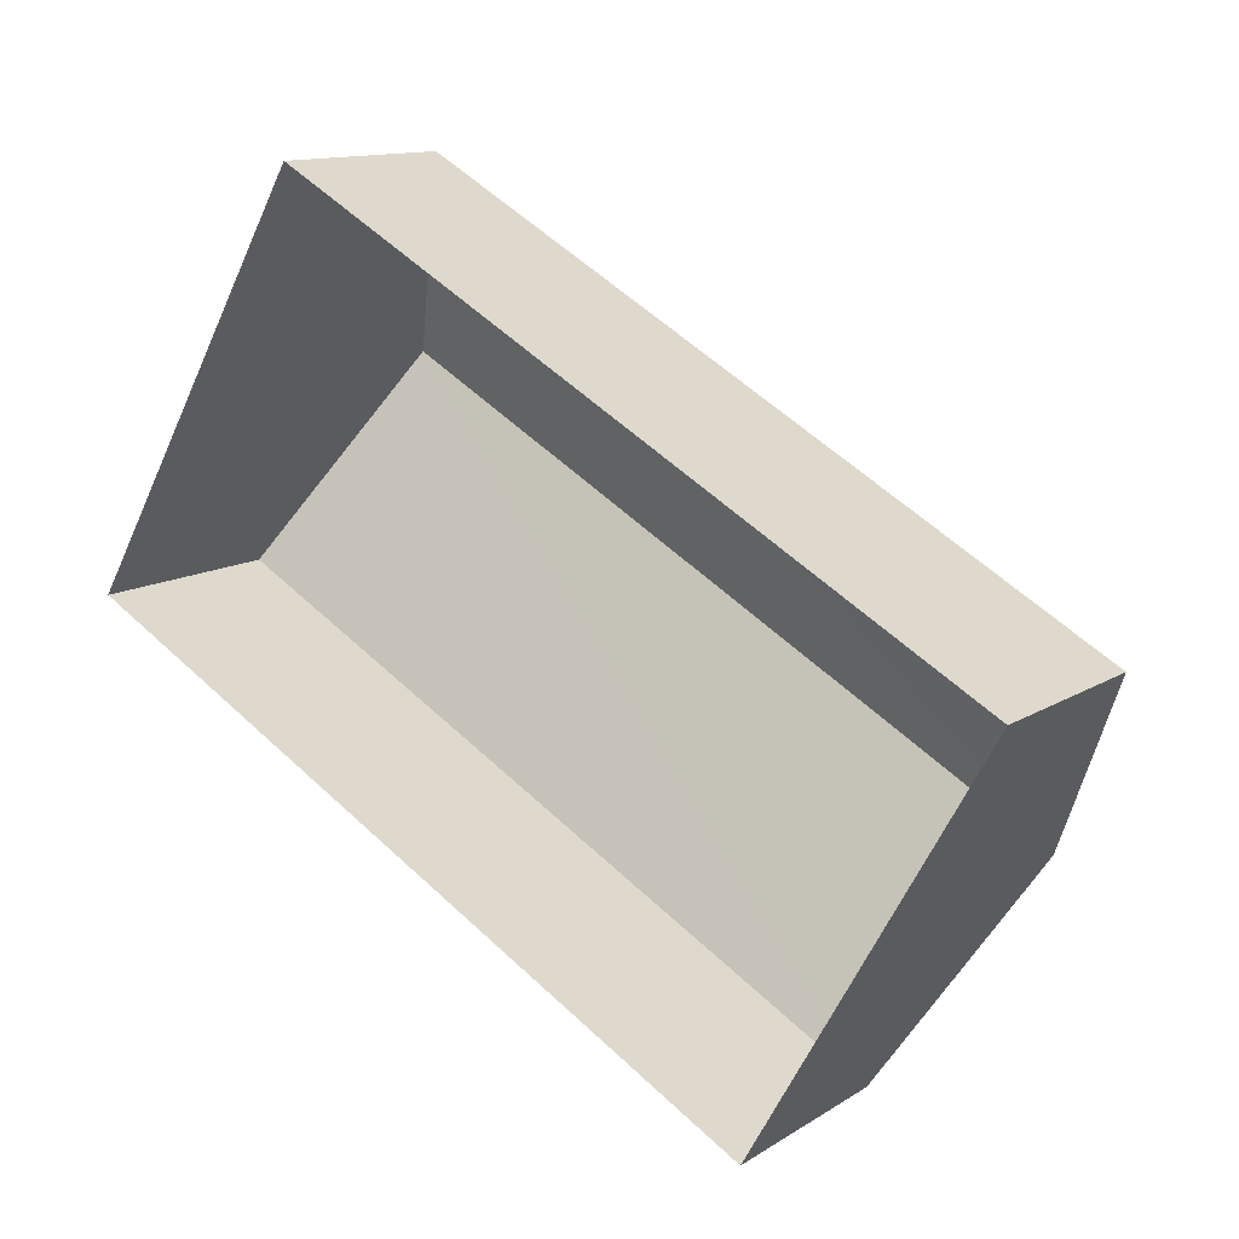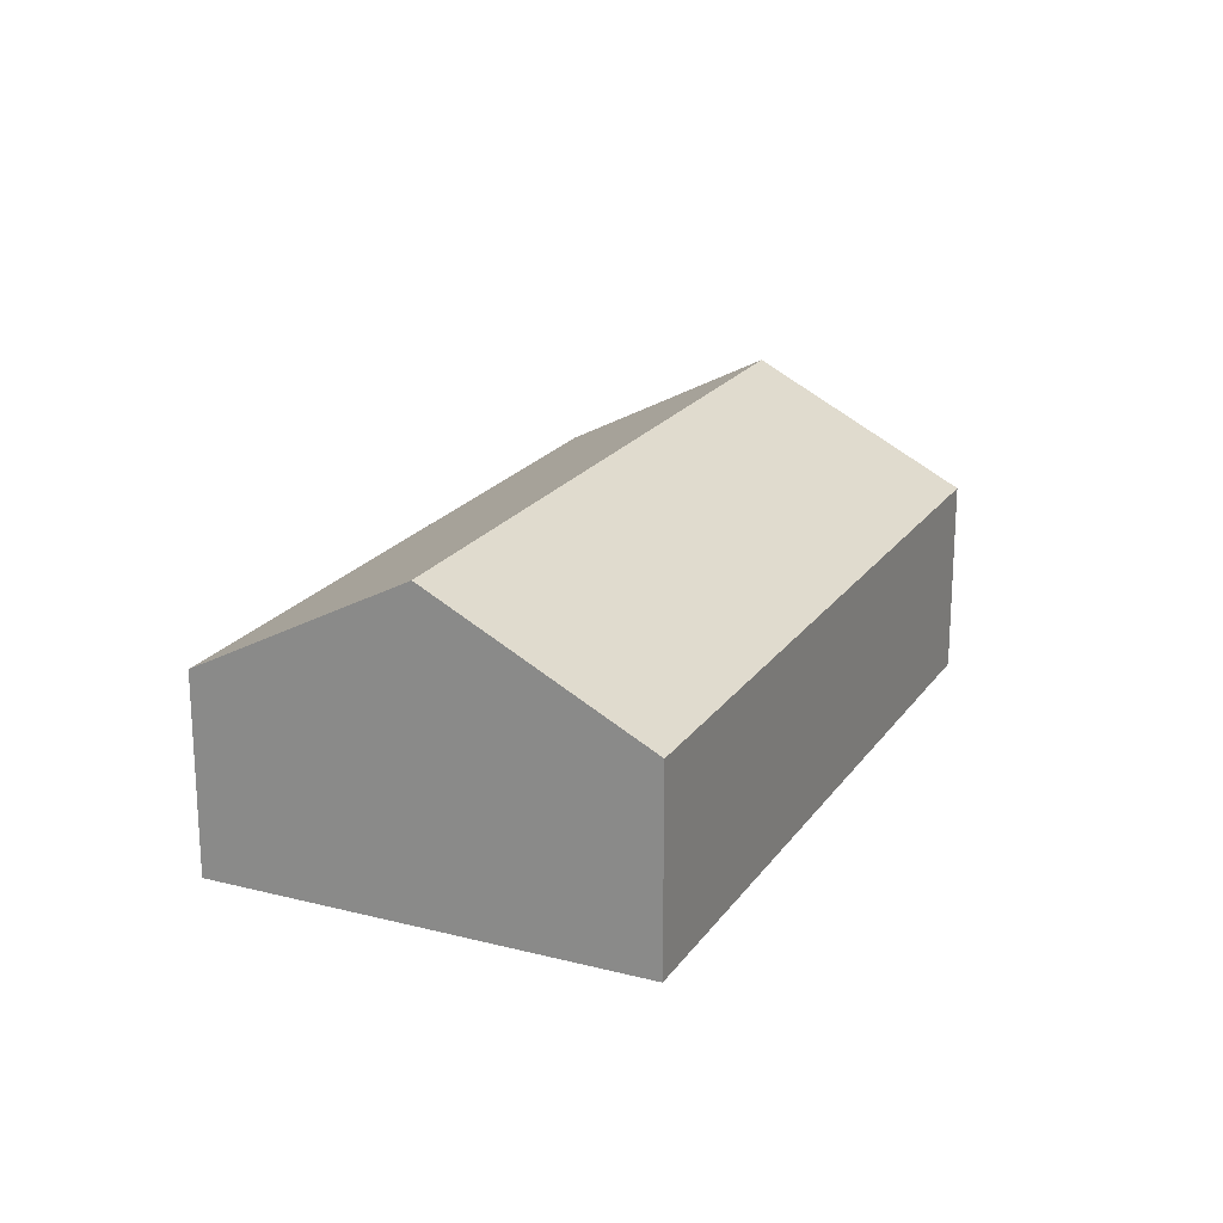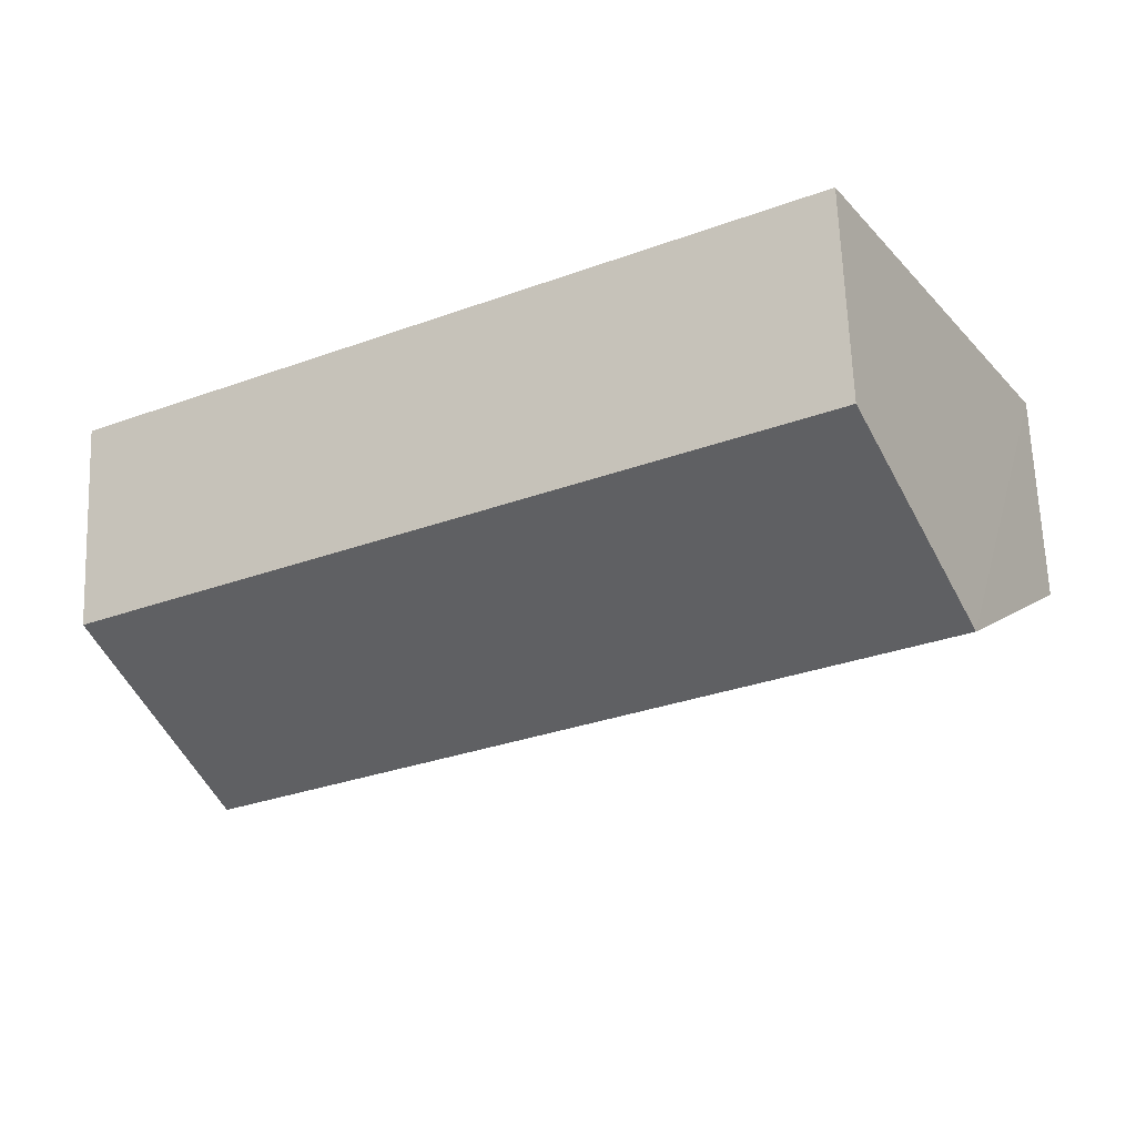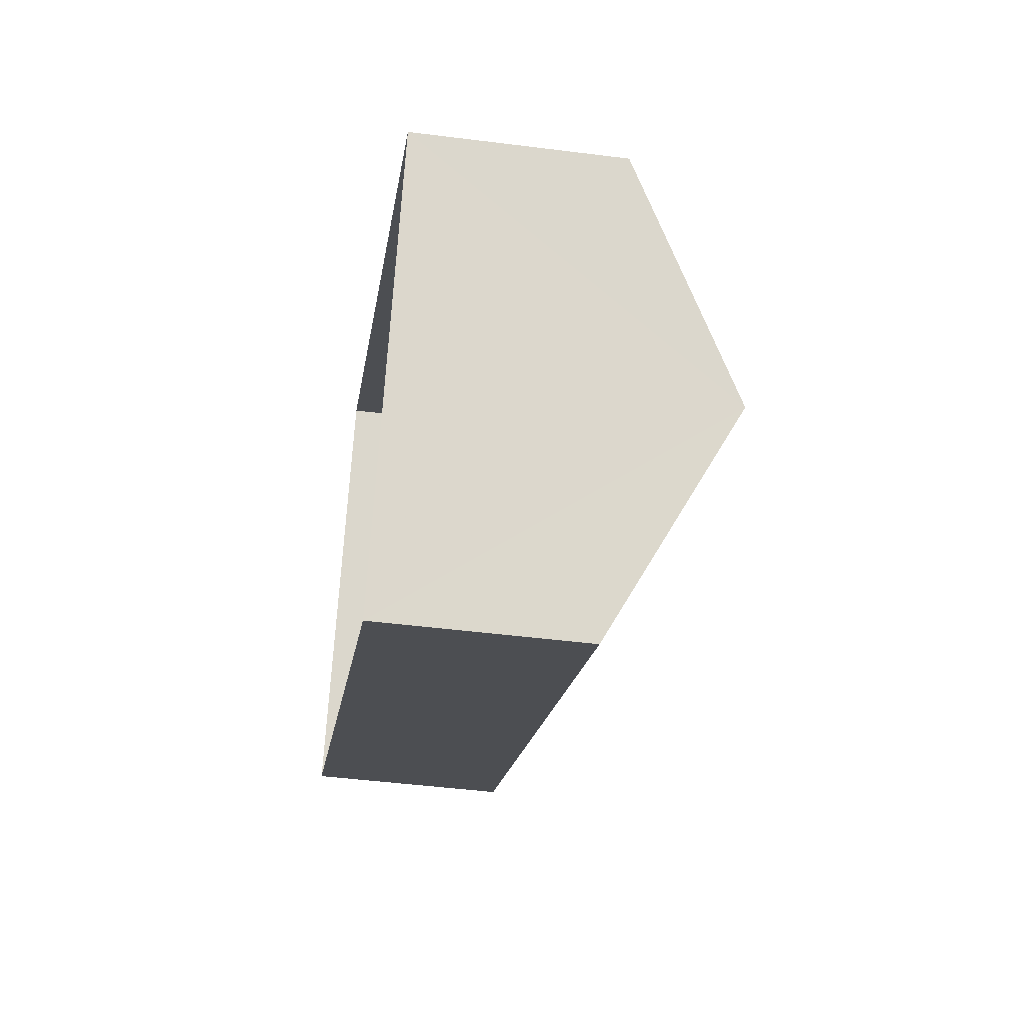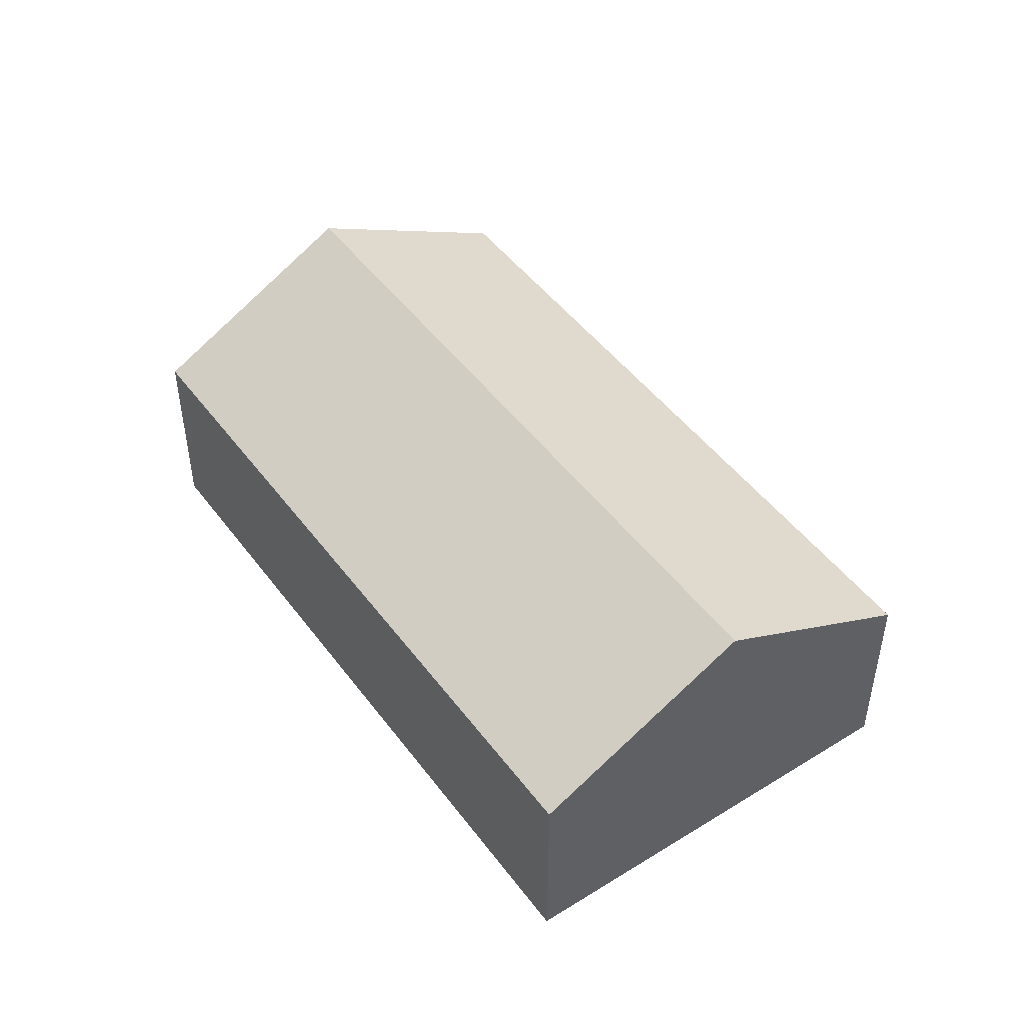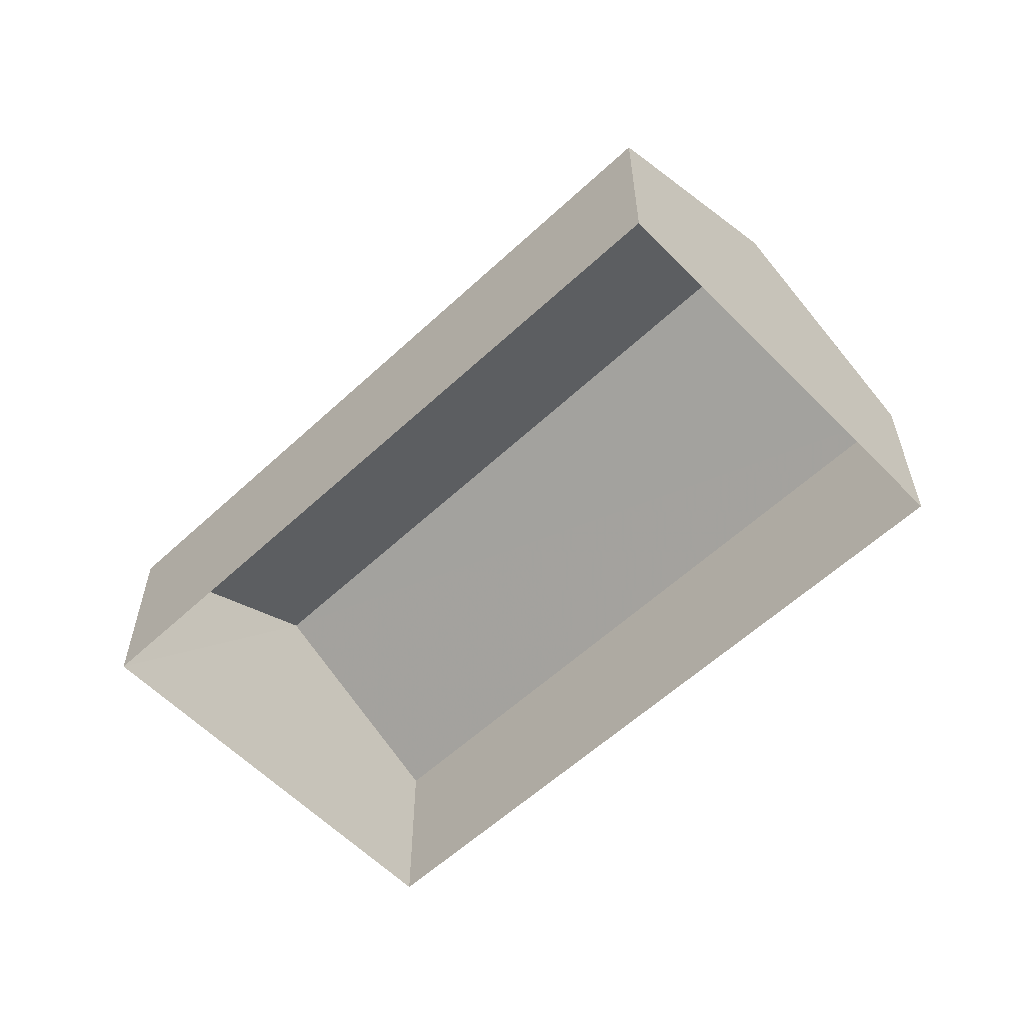
<metadata>
{"format":"obj","ext":"obj","renderer":"f3d","projection":"perspective","resolution":1024,"background":"white","views":[{"elev":12.3,"azim":-145.4,"up":"+Y"},{"elev":20.6,"azim":-35.7,"up":"+Z"},{"elev":65.6,"azim":-2.2,"up":"+Y"},{"elev":-46.1,"azim":-98.2,"up":"+Y"},{"elev":47.7,"azim":84.6,"up":"+Z"},{"elev":-58.6,"azim":73.3,"up":"+Z"}]}
</metadata>
<code>
v -2.193e+05 -1.232e+05 35.01
v -2.193e+05 -1.232e+05 35.01
v -2.193e+05 -1.232e+05 35.01
v -2.193e+05 -1.232e+05 35.01
v -2.193e+05 -1.232e+05 37.56
v -2.193e+05 -1.232e+05 37.56
v -2.193e+05 -1.232e+05 39.04
v -2.193e+05 -1.232e+05 39.04
v -2.193e+05 -1.232e+05 37.56
v -2.193e+05 -1.232e+05 37.56
f 1 2 3
f 4 1 3
f 5 6 7
f 8 5 7
f 9 10 8
f 7 9 8
f 10 1 4
f 10 9 1
f 6 2 7
f 2 1 7
f 1 9 7
f 6 3 2
f 6 5 3
f 10 4 8
f 4 3 8
f 3 5 8

</code>
